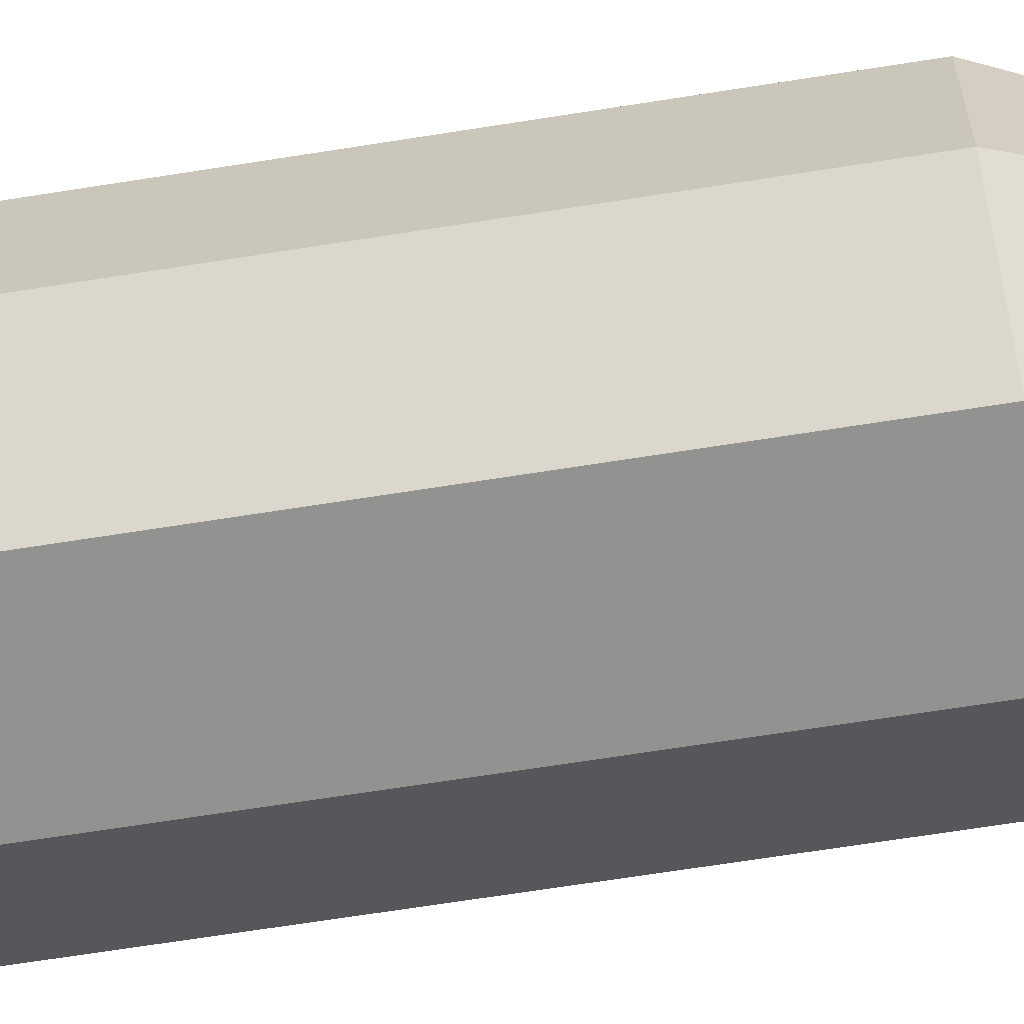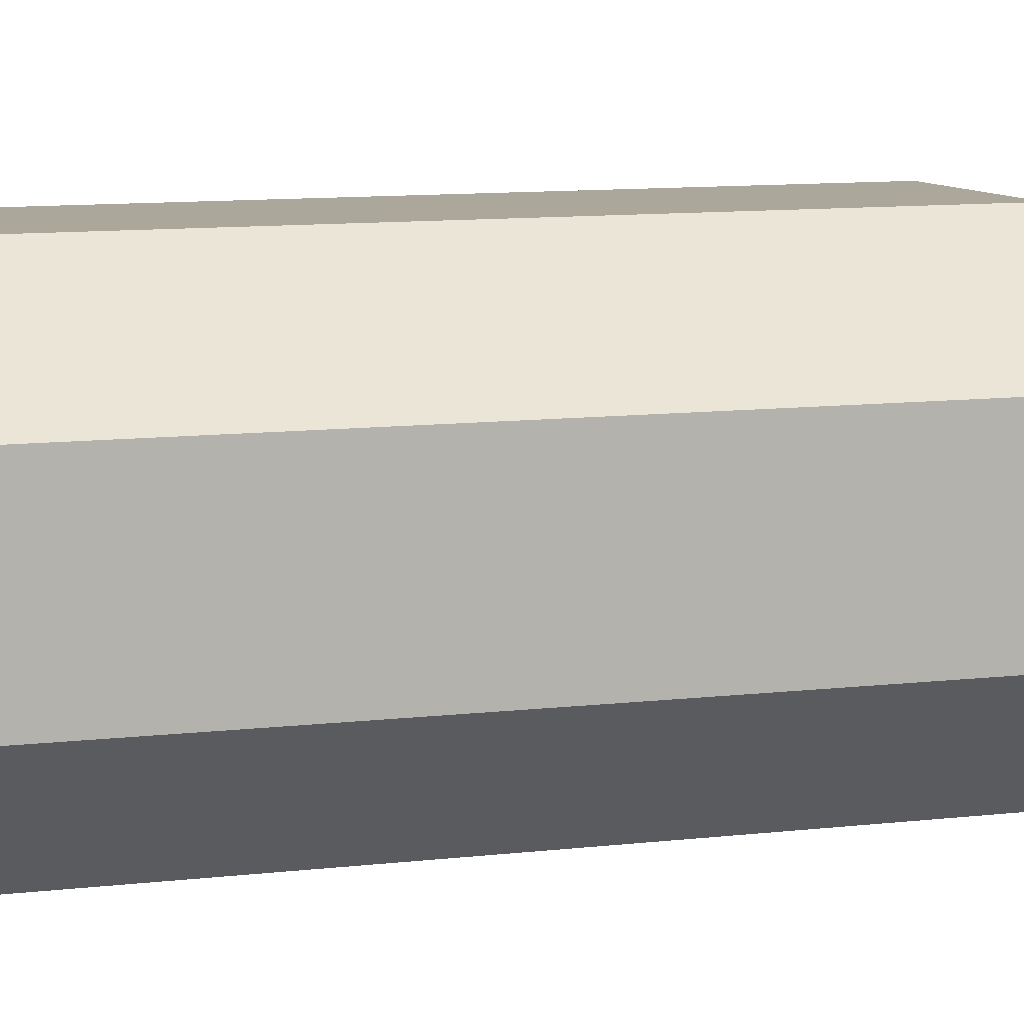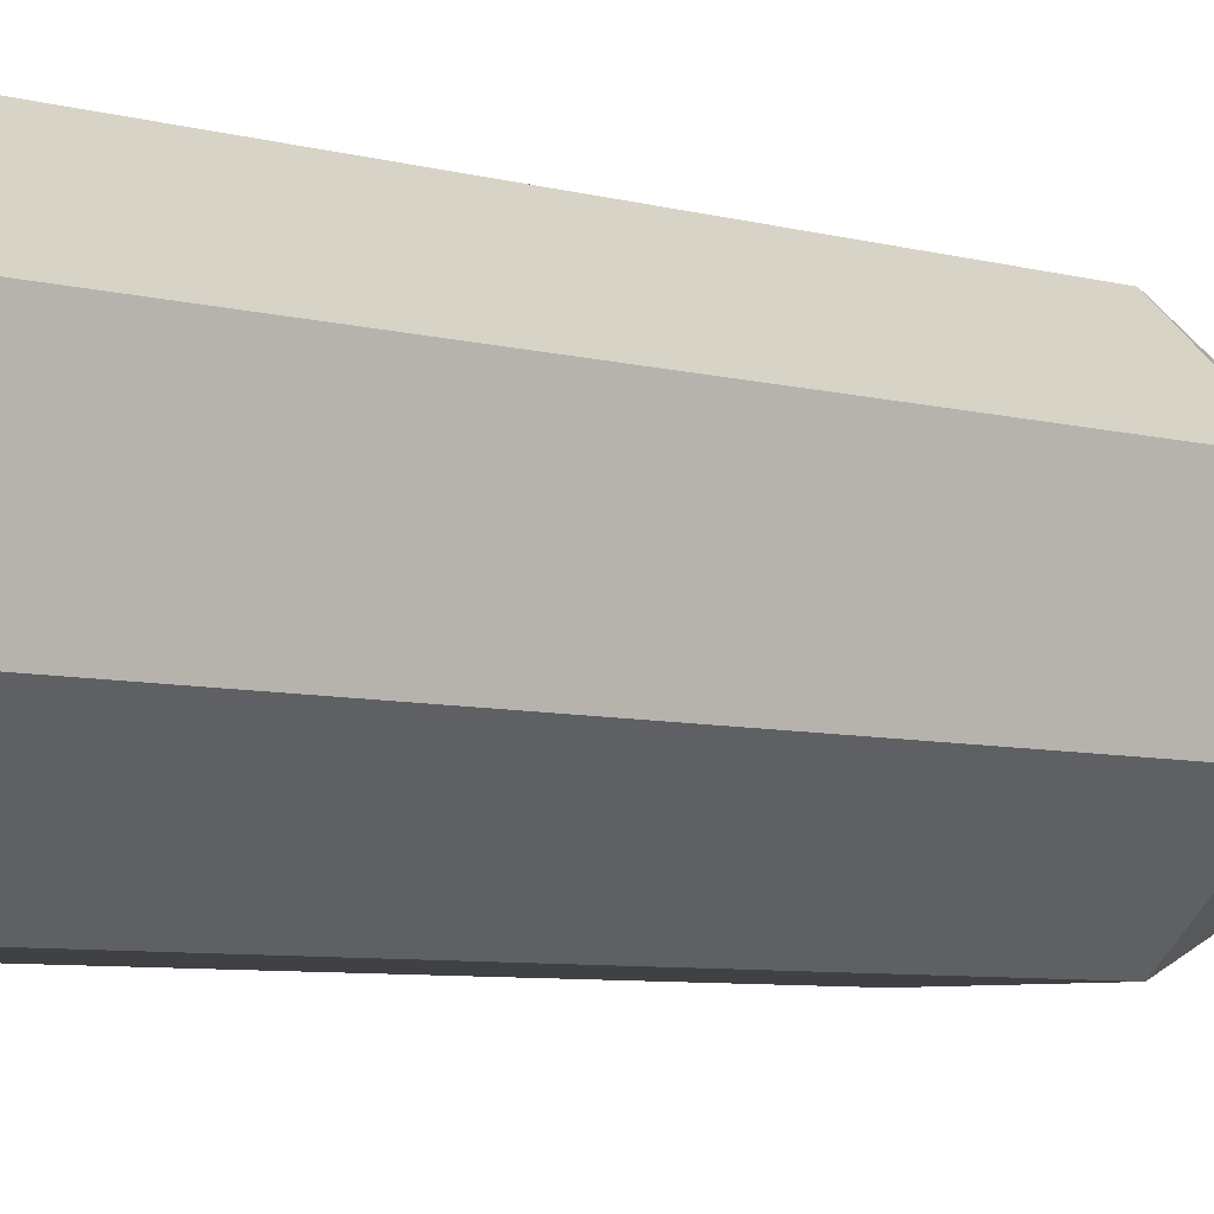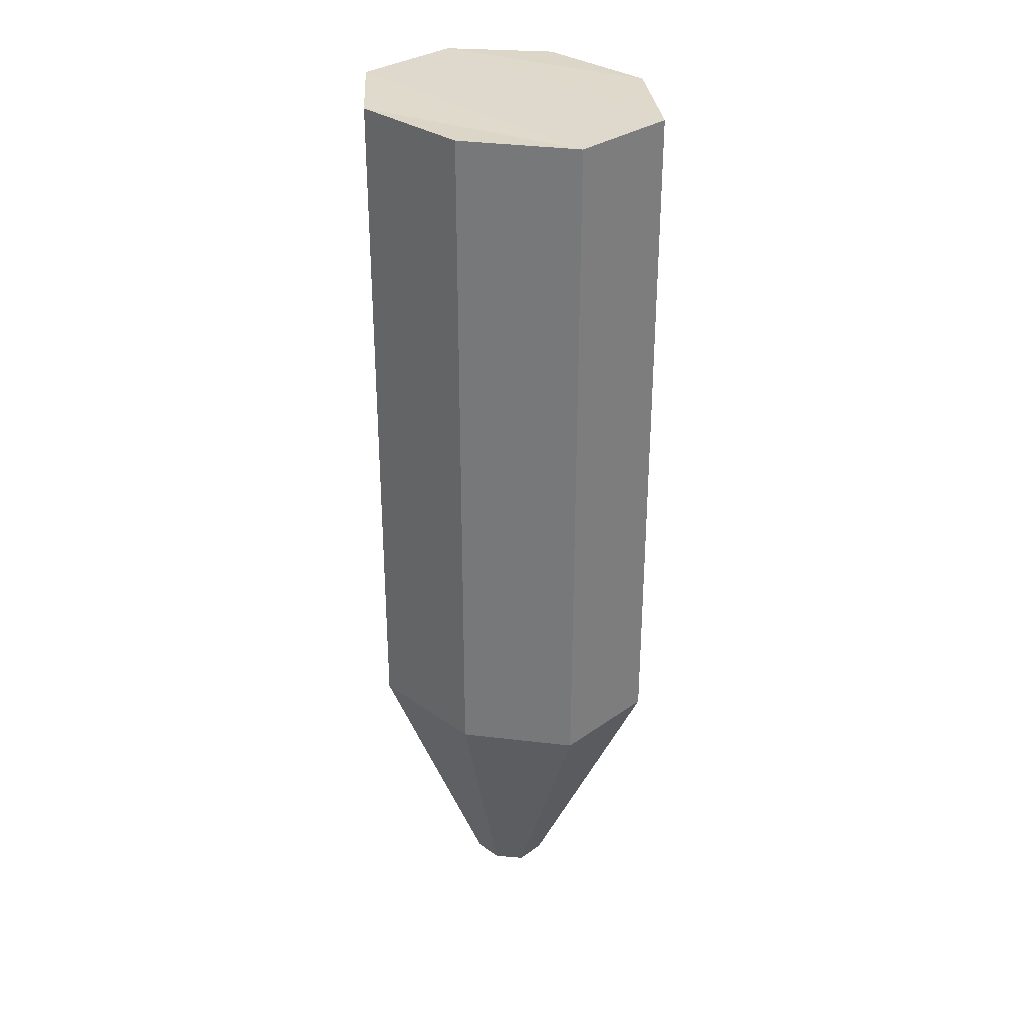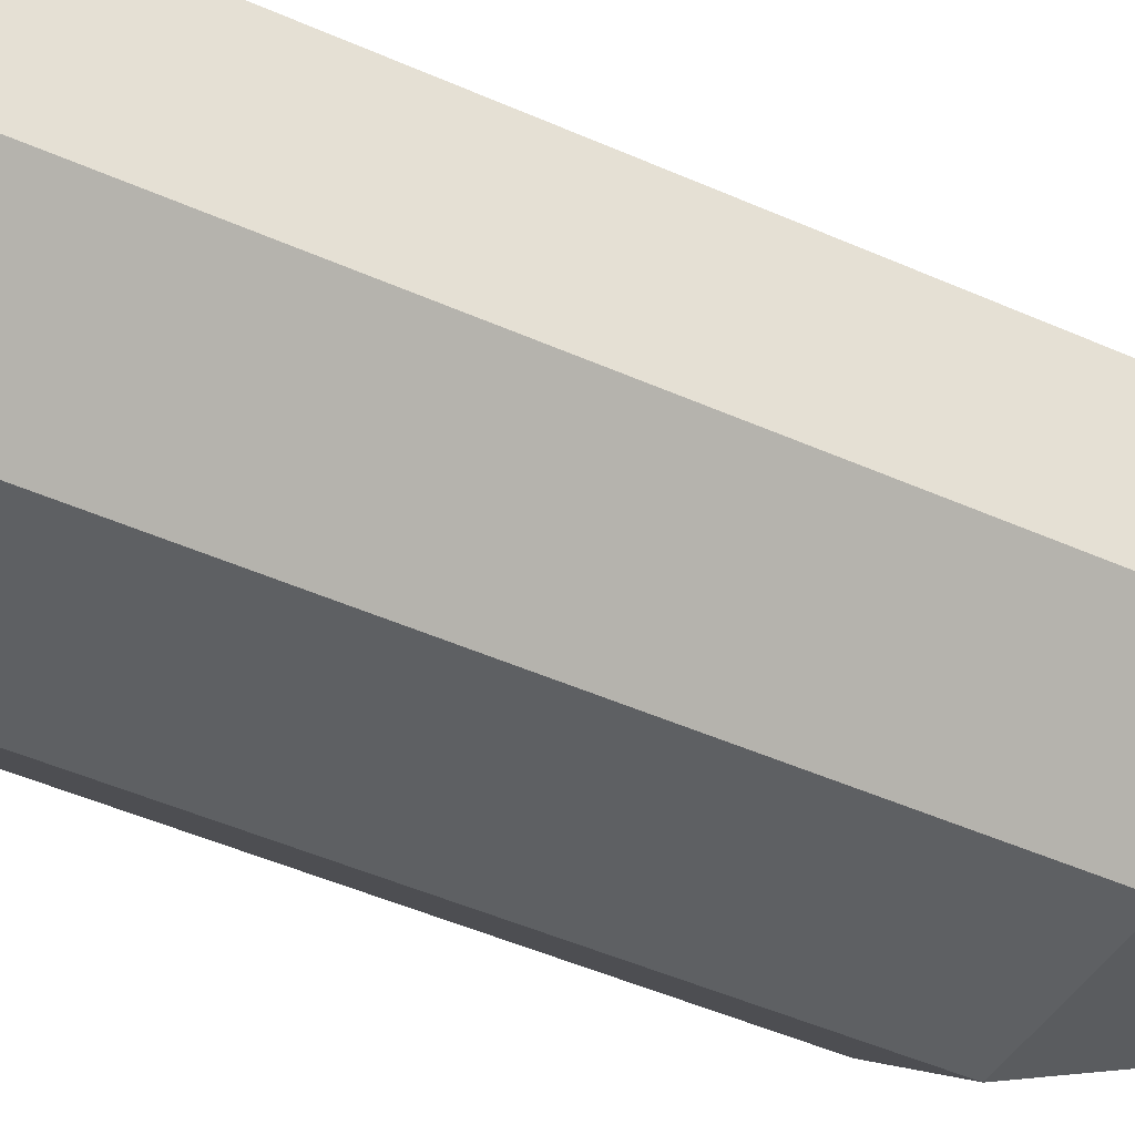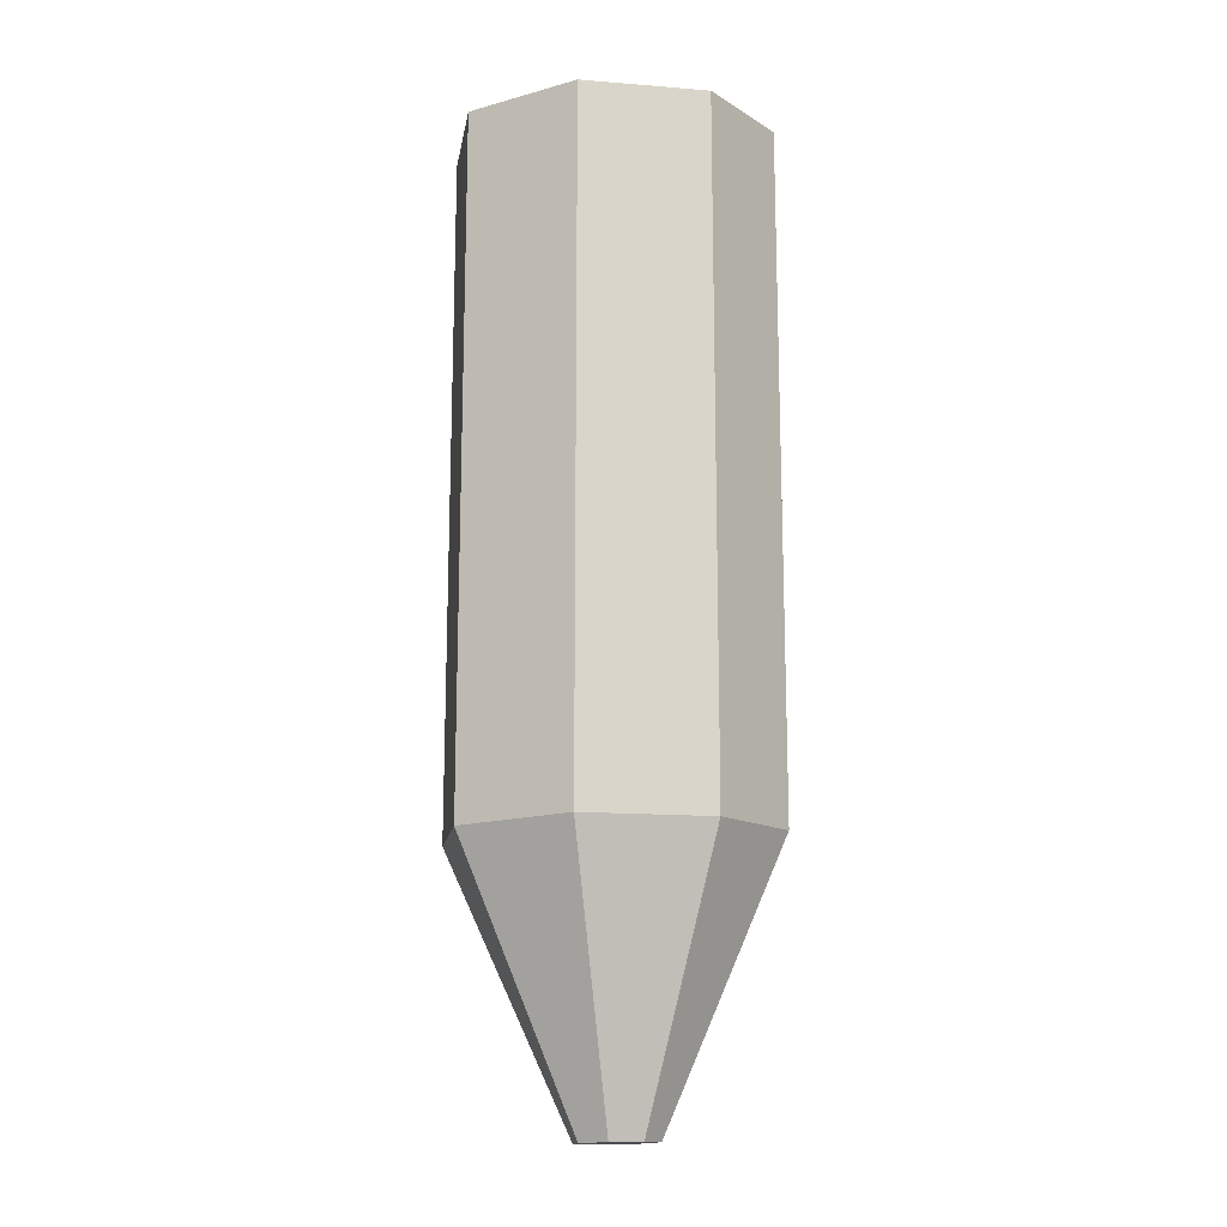
<metadata>
{"format":"obj","ext":"obj","renderer":"f3d","projection":"perspective","resolution":1024,"background":"white","views":[{"elev":-66.3,"azim":99.1,"up":"+Y"},{"elev":8.2,"azim":69.3,"up":"+Y"},{"elev":-5.3,"azim":44.3,"up":"+Y"},{"elev":31.4,"azim":-135.0,"up":"+Z"},{"elev":-42.4,"azim":61.3,"up":"+Y"},{"elev":-15.5,"azim":-9.5,"up":"+Z"}]}
</metadata>
<code>
o leek.002
v 0.005499 -0.002381 -0.08818
v 0.005499 0.002521 -0.08818
v 0.002455 0.005597 -0.08827
v -0.002447 0.005597 -0.08827
v -0.006095 -0.002381 -0.0884
v -0.006095 0.002521 -0.0884
v -0.002447 -0.00562 -0.08832
v 0.002455 -0.00562 -0.08832
v 0.02276 -0.008753 -0.04571
v 0.02276 0.009067 -0.04571
v 0.01036 0.02025 -0.046
v -0.009582 0.02025 -0.046
v -0.02443 -0.008753 -0.04641
v -0.02443 0.009067 -0.04641
v -0.009582 -0.02053 -0.04615
v 0.01036 -0.02053 -0.04615
v 0.02276 -0.008753 0.06281
v 0.02276 0.009067 0.06281
v 0.01036 0.02025 0.06253
v -0.009582 0.02025 0.06253
v -0.02443 -0.008753 0.06212
v -0.02443 0.009067 0.06212
v -0.009582 -0.02053 0.06238
v 0.01036 -0.02053 0.06238
f 18 22 21
f 17 23 24
f 22 18 19
f 17 21 23
f 22 19 20
f 1 8 7
f 3 5 6
f 4 3 6
f 5 3 2
f 5 1 7
f 2 1 5
f 3 11 10 2
f 8 16 15 7
f 2 10 9 1
f 8 1 9 16
f 4 12 11 3
f 6 14 12 4
f 21 17 18
f 13 14 6 5
f 13 5 7 15
f 12 14 22 20
f 14 13 21 22
f 9 10 18 17
f 16 9 17 24
f 15 23 21 13
f 11 12 20 19
f 15 16 24 23
f 11 19 18 10

</code>
